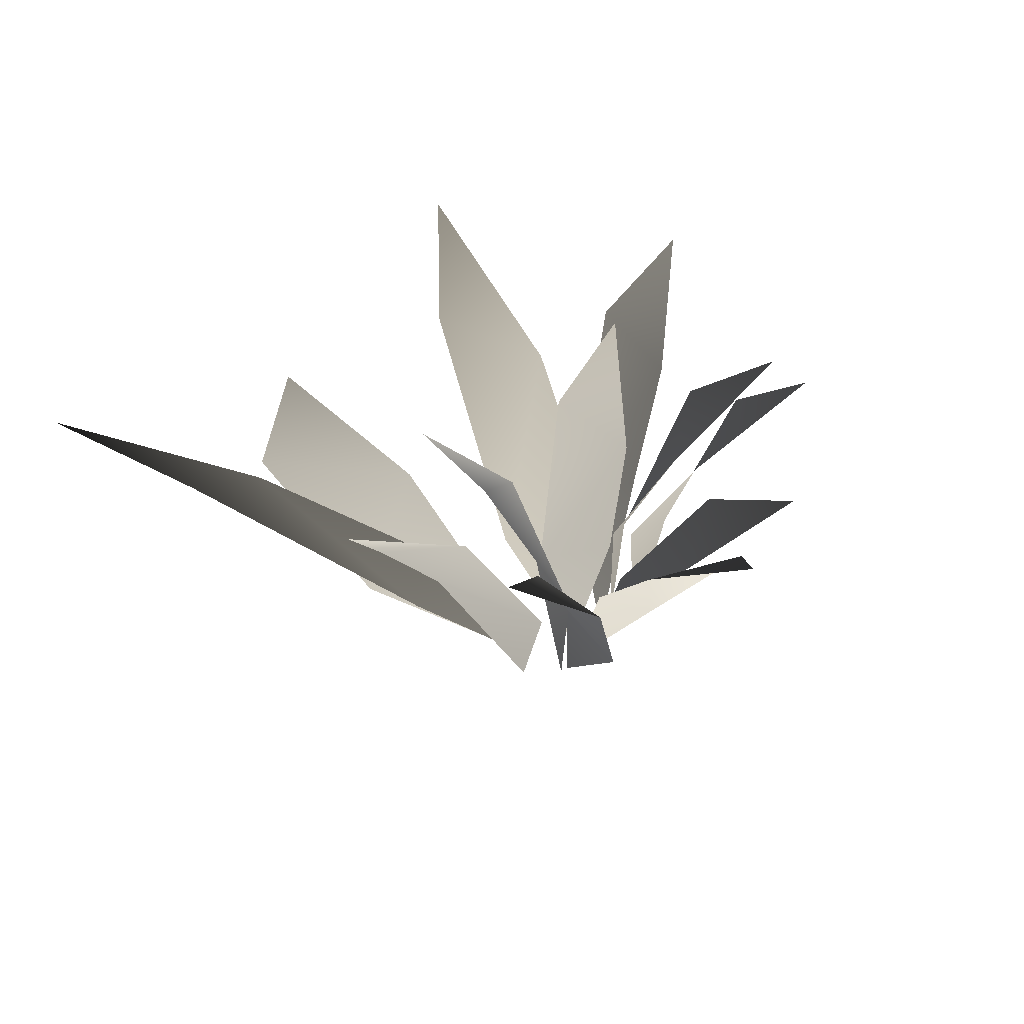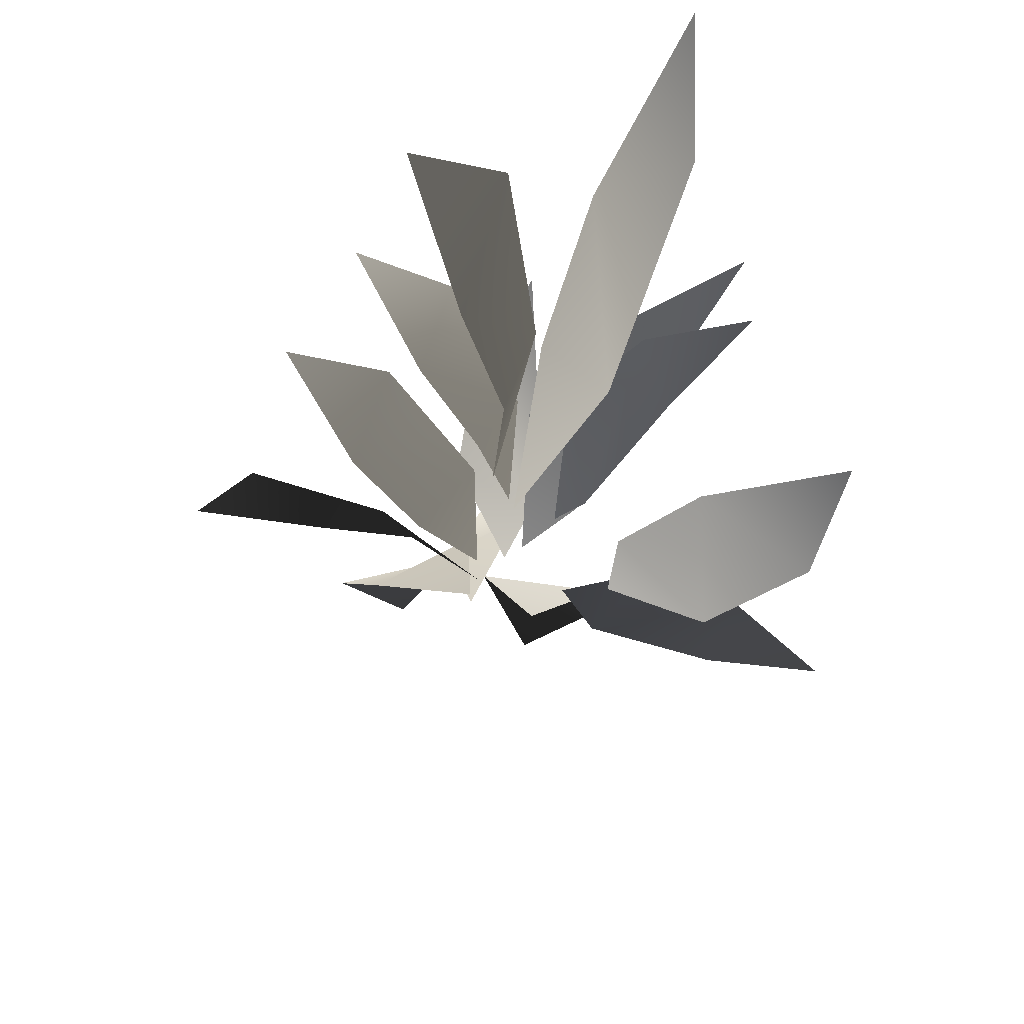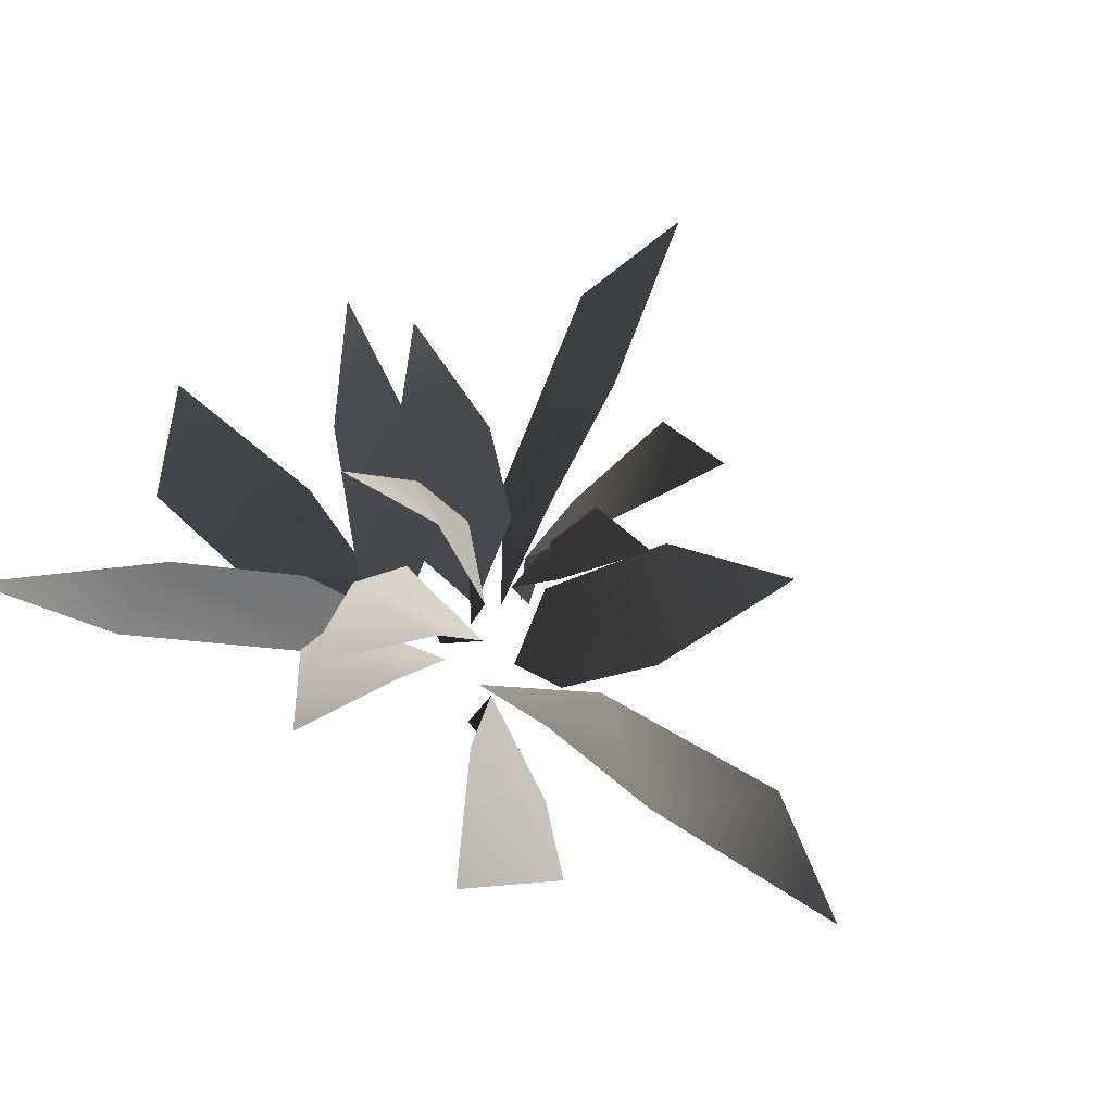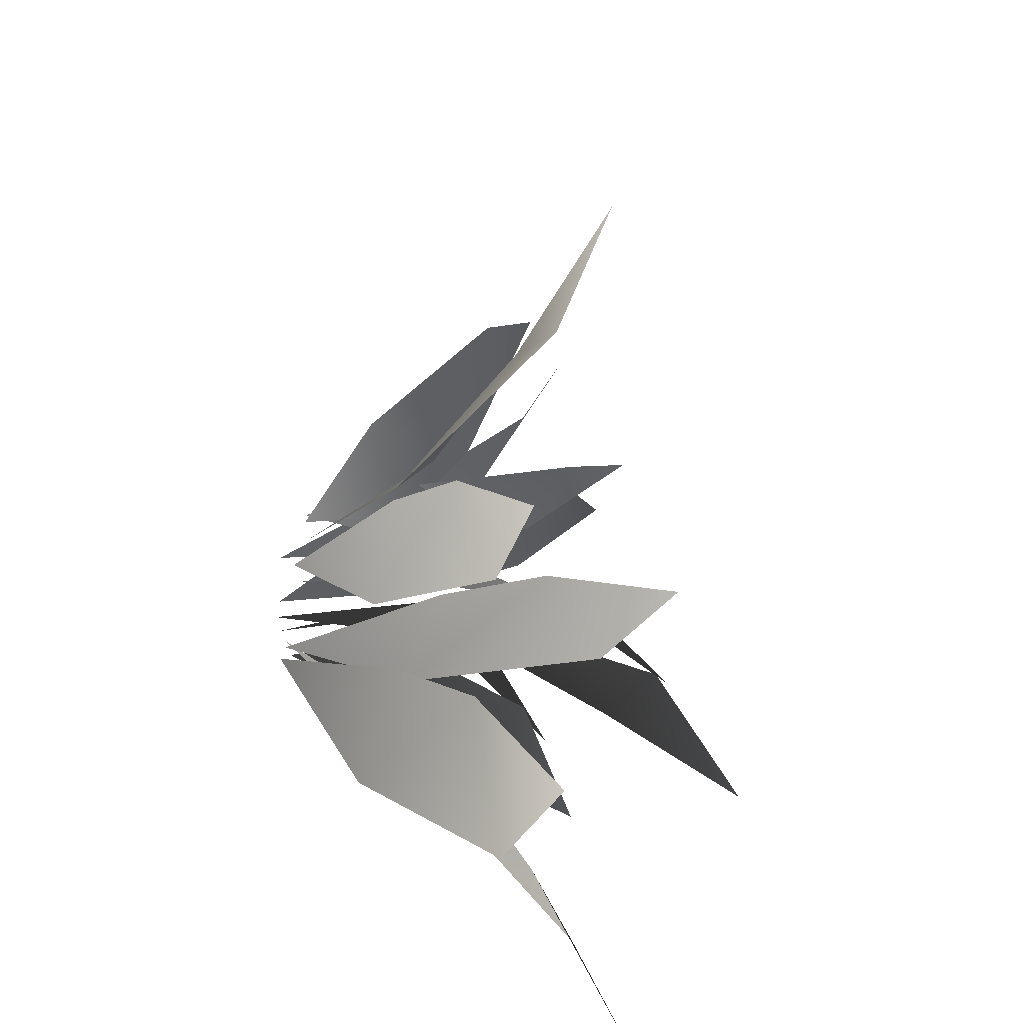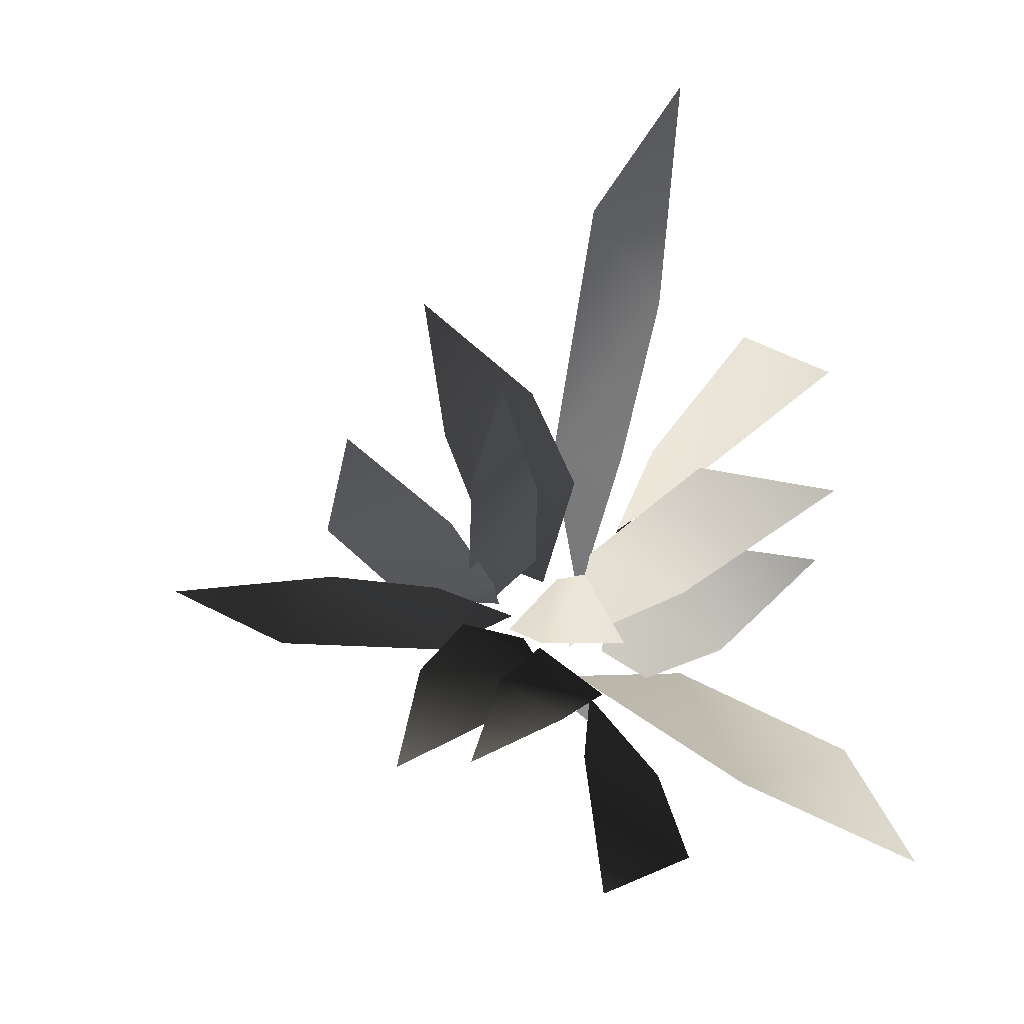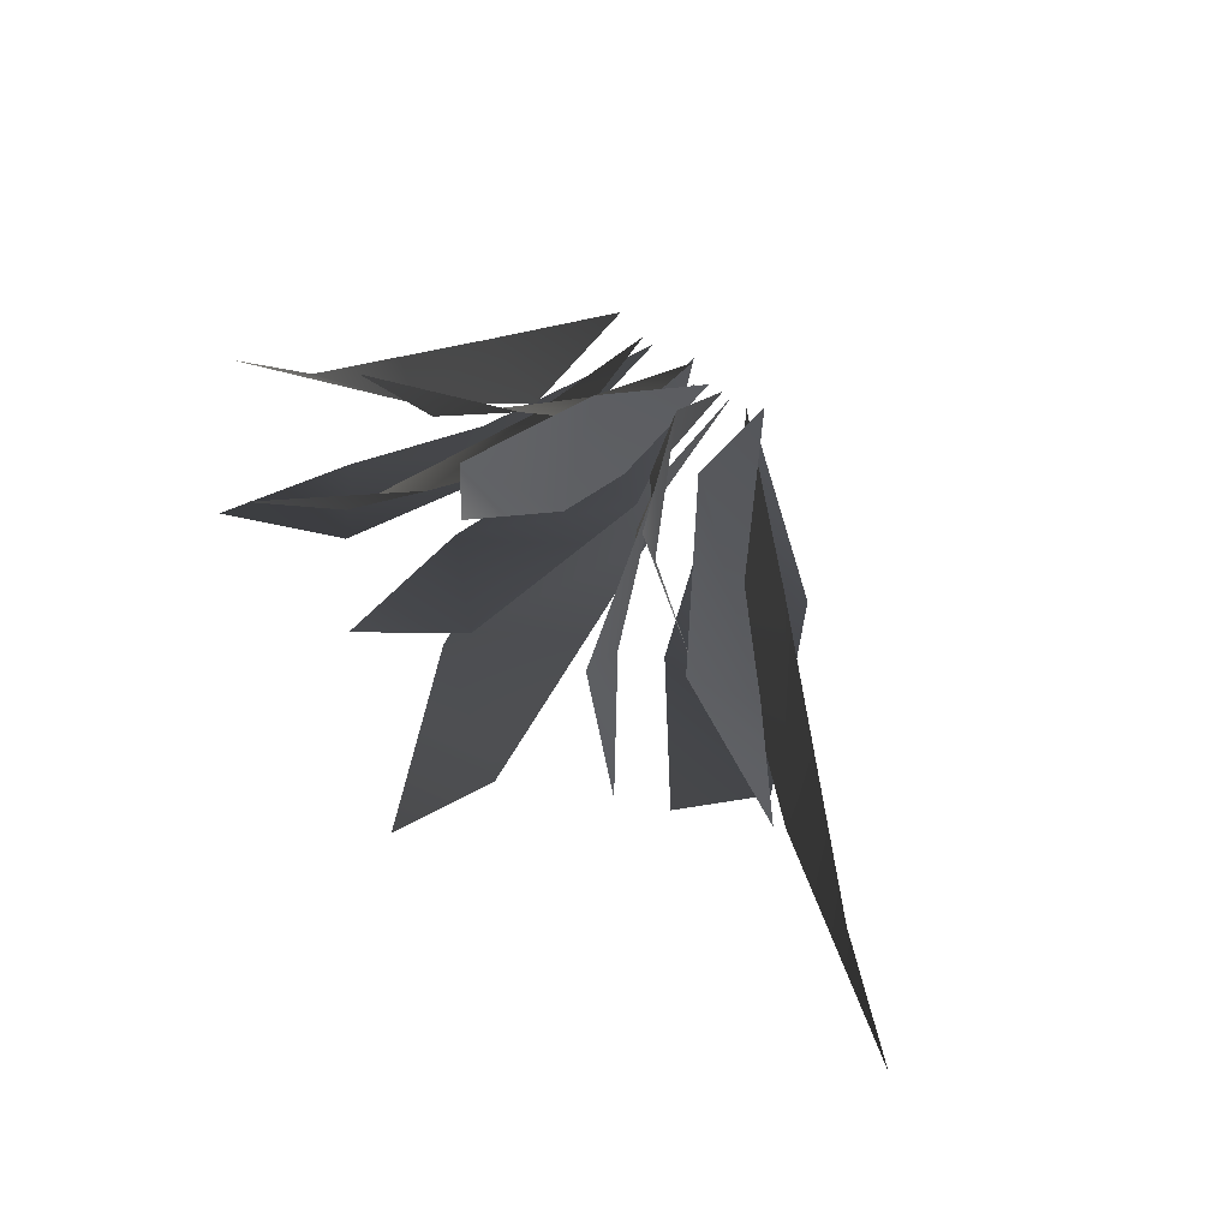
<metadata>
{"format":"obj","ext":"obj","renderer":"f3d","projection":"perspective","resolution":1024,"background":"white","views":[{"elev":28.5,"azim":-28.5,"up":"+Y"},{"elev":-54.3,"azim":110.9,"up":"+Y"},{"elev":63.0,"azim":-149.0,"up":"+Y"},{"elev":28.7,"azim":89.4,"up":"+Z"},{"elev":76.6,"azim":83.7,"up":"+Y"},{"elev":75.2,"azim":-138.3,"up":"+Z"}]}
</metadata>
<code>
g fcbg_wasteland_plant_02
v -0.08587 -0.003676 0.1252
v 0.01322 0.1982 0.306
v -0.1203 0.2688 0.2967
v -0.1373 0.4394 0.5291
v 0.0162 0.5155 0.6474
v -0.1023 0.6239 0.8587
v -0.1391 -0.002638 0.1602
v -0.1551 0.2153 0.2203
v -0.1586 0.2763 0.06183
v -0.2814 0.4659 0.04649
v -0.289 0.5585 0.1931
v -0.4647 0.6821 0.1056
v -0.05037 -0.009305 0.05037
v -0.1176 0.2283 0.01641
v 0.0003125 0.2957 0.1409
v 0.07738 0.5062 0.07751
v -0.04566 0.6066 -0.02952
v 0.1378 0.7473 -0.08678
v -0.03031 -0.02137 0.1025
v 0.07499 0.147 0.07005
v -0.04324 0.1871 0.246
v 0.07667 0.3189 0.3553
v 0.2235 0.3954 0.2137
v 0.3113 0.4677 0.425
v -0.1195 -0.001853 0.1541
v -0.1282 0.1423 0.3771
v -0.1285 0.2081 0.165
v -0.2547 0.3381 0.2489
v -0.2599 0.3818 0.5334
v -0.4461 0.4734 0.4631
v -0.08587 -0.003676 0.1252
v -0.1203 0.2688 0.2967
v 0.01322 0.1982 0.306
v -0.1373 0.4394 0.5291
v 0.0162 0.5155 0.6474
v -0.1023 0.6239 0.8587
v -0.1391 -0.002638 0.1602
v -0.1586 0.2763 0.06183
v -0.1551 0.2153 0.2203
v -0.2814 0.4659 0.04649
v -0.289 0.5585 0.1931
v -0.4647 0.6821 0.1056
v -0.05037 -0.009305 0.05037
v 0.0003125 0.2957 0.1409
v -0.1176 0.2283 0.01641
v 0.07738 0.5062 0.07751
v -0.04566 0.6066 -0.02952
v 0.1378 0.7473 -0.08678
v -0.03031 -0.02137 0.1025
v -0.04324 0.1871 0.246
v 0.07499 0.147 0.07005
v 0.07667 0.3189 0.3553
v 0.2235 0.3954 0.2137
v 0.3113 0.4677 0.425
v -0.1195 -0.001853 0.1541
v -0.1285 0.2081 0.165
v -0.1282 0.1423 0.3771
v -0.2547 0.3381 0.2489
v -0.2599 0.3818 0.5334
v -0.4461 0.4734 0.4631
v -0.1309 -0.06665 -0.04572
v -0.4284 0.1698 -0.01137
v -0.3887 0.2557 -0.17
v -0.6968 0.4516 -0.2865
v -0.9083 0.5385 -0.1557
v -1.14 0.6598 -0.3777
v -0.002308 -0.06226 -0.006184
v -0.1658 0.2511 -0.06873
v 0.03986 0.3507 -0.0411
v 0.02228 0.6268 -0.2359
v -0.2209 0.7518 -0.2937
v -0.09689 0.9364 -0.5394
v -0.1736 -0.06391 0.03763
v -0.1886 0.144 0.1517
v -0.3542 0.1945 -0.0552
v -0.5377 0.3651 0.0277
v -0.4326 0.4587 0.2412
v -0.7186 0.5603 0.2562
v -0.1563 -0.07274 -0.1351
v -0.4393 0.09163 -0.2617
v -0.2307 0.1812 -0.143
v -0.2963 0.3454 -0.3218
v -0.6155 0.3852 -0.4821
v -0.47 0.5155 -0.643
v -0.1309 -0.06665 -0.04572
v -0.3887 0.2557 -0.17
v -0.4284 0.1698 -0.01137
v -0.6968 0.4516 -0.2865
v -0.9083 0.5385 -0.1557
v -1.14 0.6598 -0.3777
v -0.002308 -0.06226 -0.006184
v 0.03986 0.3507 -0.0411
v -0.1658 0.2511 -0.06873
v 0.02228 0.6268 -0.2359
v -0.2209 0.7518 -0.2937
v -0.09689 0.9364 -0.5394
v -0.1736 -0.06391 0.03763
v -0.3542 0.1945 -0.0552
v -0.1886 0.144 0.1517
v -0.5377 0.3651 0.0277
v -0.4326 0.4587 0.2412
v -0.7186 0.5603 0.2562
v -0.1563 -0.07274 -0.1351
v -0.2307 0.1812 -0.143
v -0.4393 0.09163 -0.2617
v -0.2963 0.3454 -0.3218
v -0.6155 0.3852 -0.4821
v -0.47 0.5155 -0.643
v 0.0749 -0.03555 -0.01734
v 0.1306 0.1919 -0.2491
v 0.2387 0.2718 -0.1427
v 0.4308 0.4636 -0.3307
v 0.3907 0.5491 -0.5475
v 0.6518 0.6705 -0.6405
v 0.09933 -0.03426 -0.01679
v 0.1629 0.212 -0.06025
v 0.04868 0.2819 0.07564
v 0.1458 0.4963 0.1767
v 0.264 0.6003 0.05594
v 0.3505 0.7405 0.2592
v 0.02057 -0.03253 -0.08508
v -0.09565 0.1591 -0.1135
v 0.1361 0.213 -0.1663
v 0.1154 0.3756 -0.3296
v -0.1166 0.4569 -0.3108
v -0.03225 0.5594 -0.5437
v 0.1608 -0.03953 -0.005089
v 0.3558 0.1224 -0.1723
v 0.1646 0.1977 -0.03018
v 0.3203 0.3534 0.005808
v 0.573 0.4015 -0.1957
v 0.6369 0.5192 0.006606
v 0.0749 -0.03555 -0.01734
v 0.2387 0.2718 -0.1427
v 0.1306 0.1919 -0.2491
v 0.4308 0.4636 -0.3307
v 0.3907 0.5491 -0.5475
v 0.6518 0.6705 -0.6405
v 0.09933 -0.03426 -0.01679
v 0.04868 0.2819 0.07564
v 0.1629 0.212 -0.06025
v 0.1458 0.4963 0.1767
v 0.264 0.6003 0.05594
v 0.3505 0.7405 0.2592
v 0.02057 -0.03253 -0.08508
v 0.1361 0.213 -0.1663
v -0.09565 0.1591 -0.1135
v 0.1154 0.3756 -0.3296
v -0.1166 0.4569 -0.3108
v -0.03225 0.5594 -0.5437
v 0.1608 -0.03953 -0.005089
v 0.1646 0.1977 -0.03018
v 0.3558 0.1224 -0.1723
v 0.3203 0.3534 0.005808
v 0.573 0.4015 -0.1957
v 0.6369 0.5192 0.006606
g fcbg_wasteland_plant_02_0
f 3 2 1
f 3 4 2
f 4 5 2
f 4 6 5
f 9 8 7
f 9 10 8
f 10 11 8
f 10 12 11
f 15 14 13
f 15 16 14
f 16 17 14
f 16 18 17
f 21 20 19
f 21 22 20
f 22 23 20
f 22 24 23
f 27 26 25
f 27 28 26
f 28 29 26
f 28 30 29
f 33 32 31
f 34 32 33
f 35 34 33
f 36 34 35
f 39 38 37
f 40 38 39
f 41 40 39
f 42 40 41
f 45 44 43
f 46 44 45
f 47 46 45
f 48 46 47
f 51 50 49
f 52 50 51
f 53 52 51
f 54 52 53
f 57 56 55
f 58 56 57
f 59 58 57
f 60 58 59
f 63 62 61
f 63 64 62
f 64 65 62
f 64 66 65
f 69 68 67
f 69 70 68
f 70 71 68
f 70 72 71
f 75 74 73
f 75 76 74
f 76 77 74
f 76 78 77
f 81 80 79
f 81 82 80
f 82 83 80
f 82 84 83
f 87 86 85
f 88 86 87
f 89 88 87
f 90 88 89
f 93 92 91
f 94 92 93
f 95 94 93
f 96 94 95
f 99 98 97
f 100 98 99
f 101 100 99
f 102 100 101
f 105 104 103
f 106 104 105
f 107 106 105
f 108 106 107
f 111 110 109
f 111 112 110
f 112 113 110
f 112 114 113
f 117 116 115
f 117 118 116
f 118 119 116
f 118 120 119
f 123 122 121
f 123 124 122
f 124 125 122
f 124 126 125
f 129 128 127
f 129 130 128
f 130 131 128
f 130 132 131
f 135 134 133
f 136 134 135
f 137 136 135
f 138 136 137
f 141 140 139
f 142 140 141
f 143 142 141
f 144 142 143
f 147 146 145
f 148 146 147
f 149 148 147
f 150 148 149
f 153 152 151
f 154 152 153
f 155 154 153
f 156 154 155

</code>
